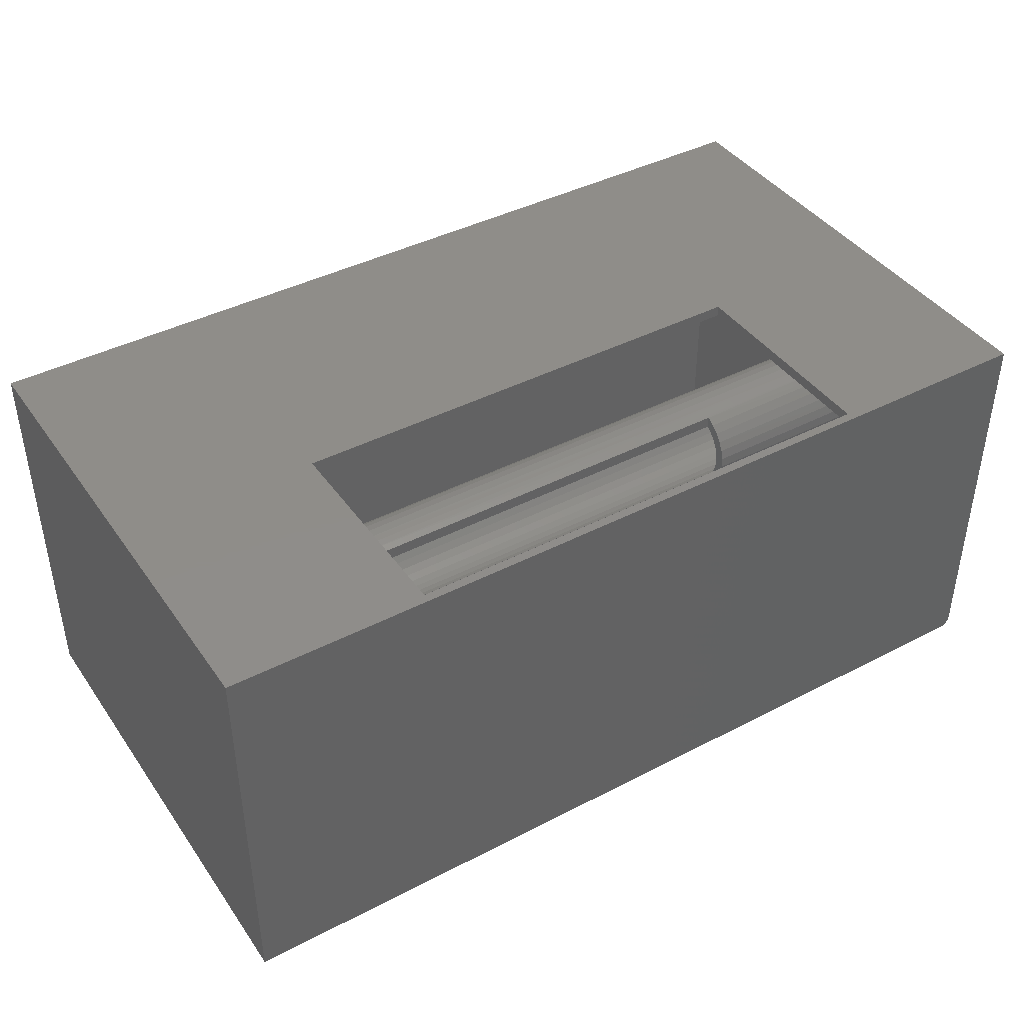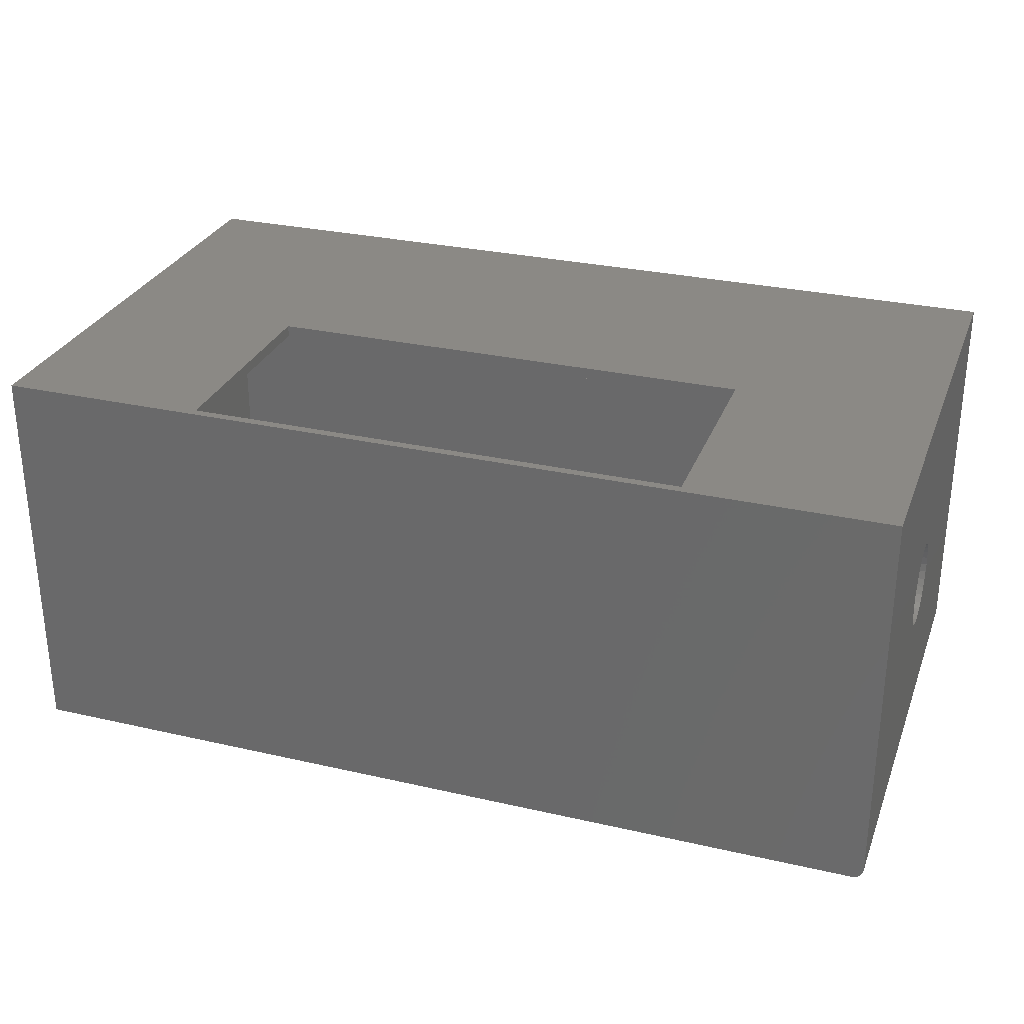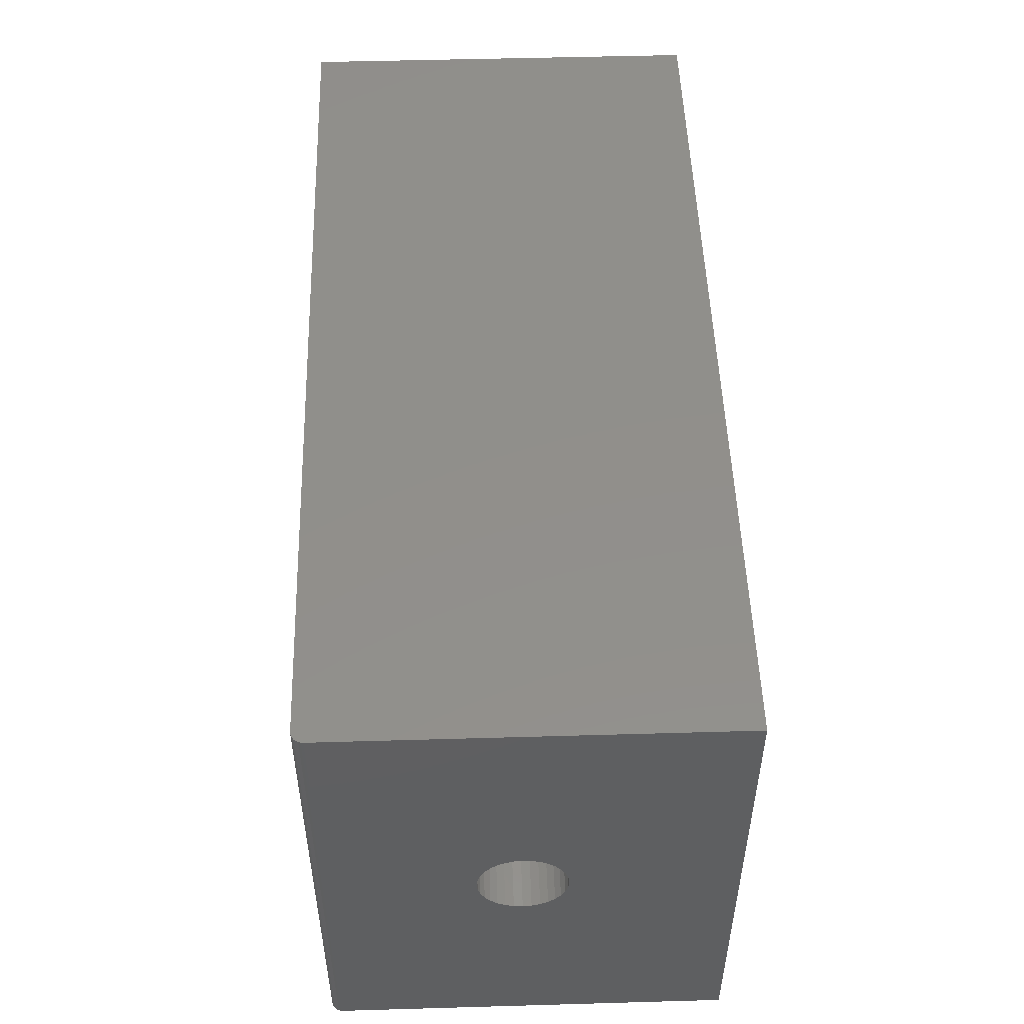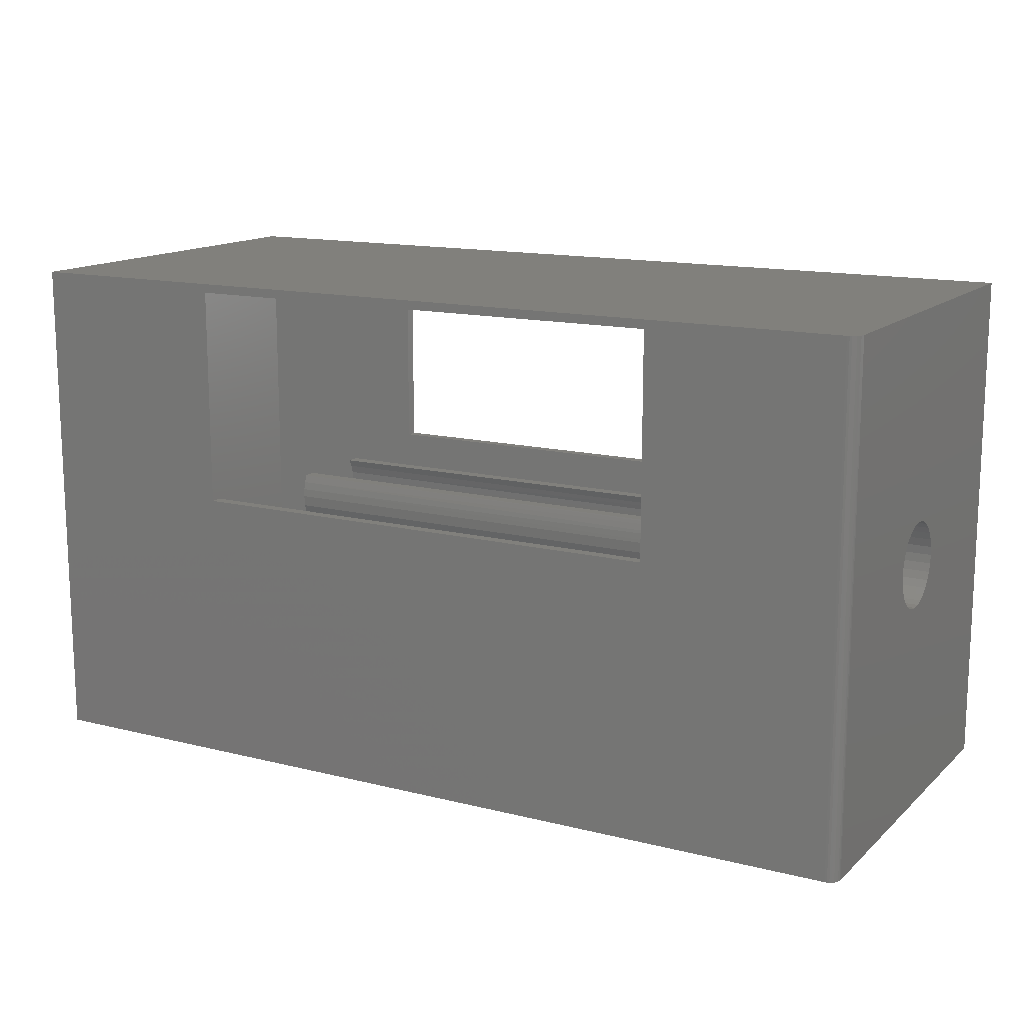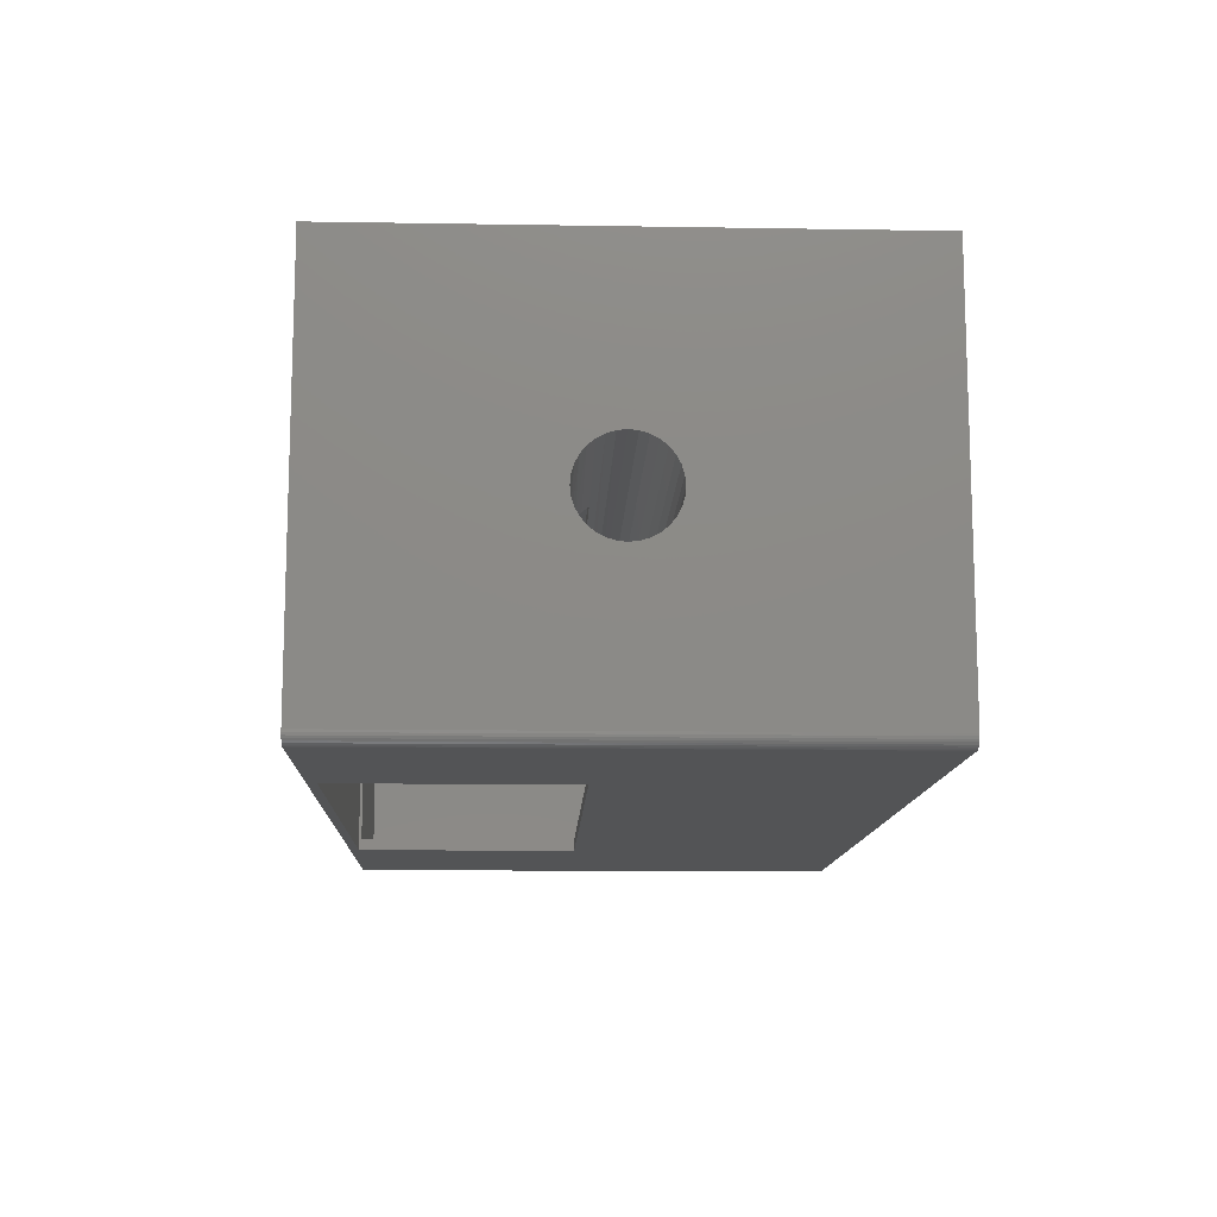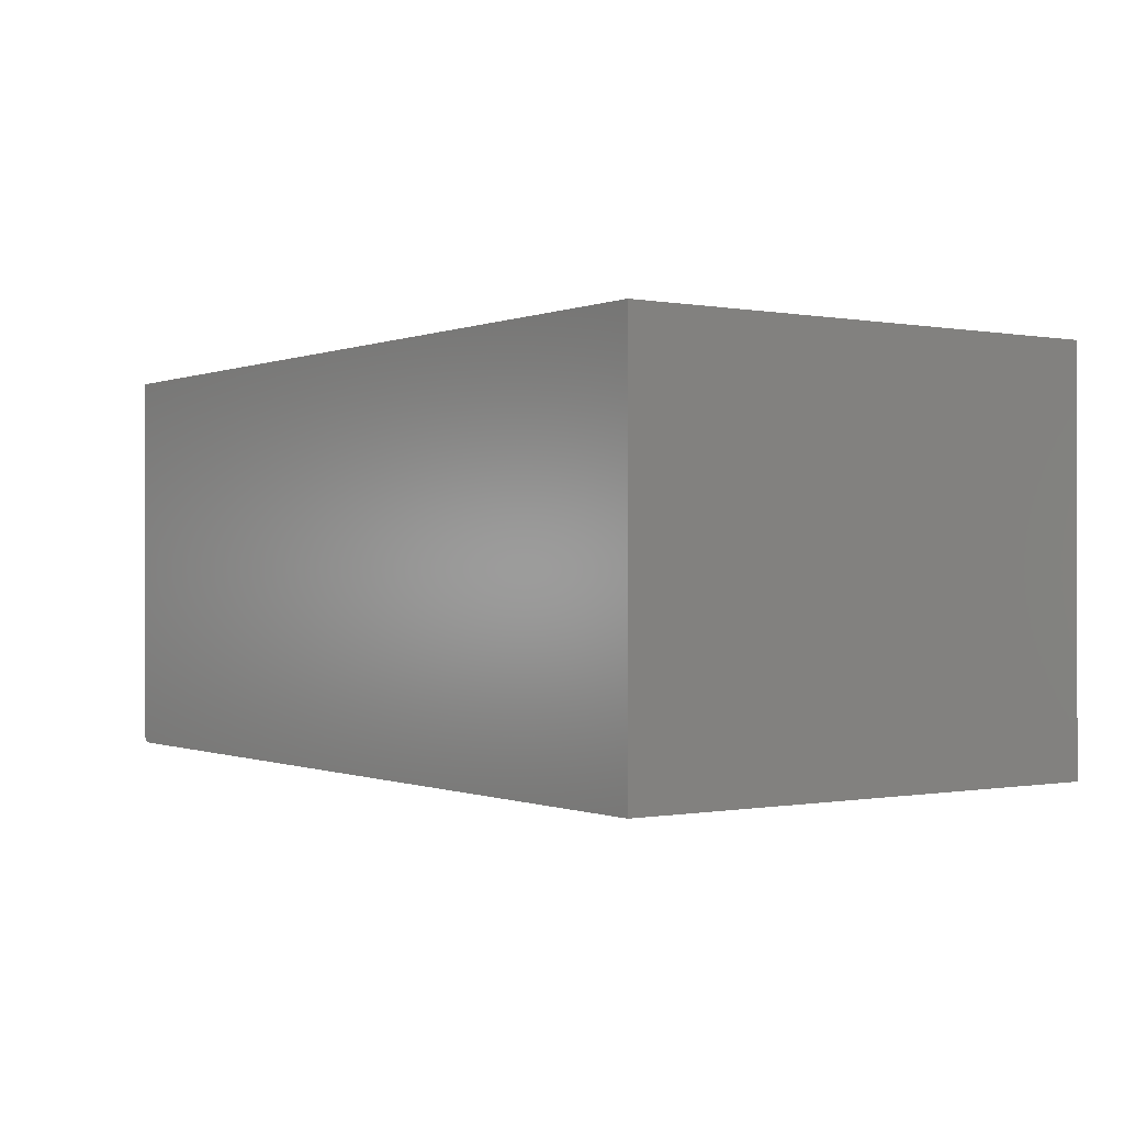
<metadata>
{"format":"stl","ext":"stl","renderer":"f3d","projection":"perspective","resolution":1024,"background":"white","views":[{"elev":41.6,"azim":-32.1,"up":"+Y"},{"elev":29.1,"azim":18.8,"up":"+Y"},{"elev":50.6,"azim":88.2,"up":"+Z"},{"elev":14.1,"azim":29.1,"up":"+Z"},{"elev":-12.2,"azim":87.8,"up":"+Y"},{"elev":-0.3,"azim":-124.9,"up":"+Y"}]}
</metadata>
<code>
# stl→obj: 183 verts, 370 faces
v -0.2734 -0.2484 0.375
v 0.4062 -0.2484 0.375
v -0.2734 -0.2327 0.375
v 0.4062 -0.2327 0.375
v -0.25 -0.04786 0.375
v 0.4062 -0.04786 0.375
v -0.25 -0.03016 0.375
v 0.4062 -0.03016 0.375
v -0.25 0.07062 0.375
v 0.4062 0.07062 0.375
v -0.25 0.08832 0.375
v 0.4062 0.08832 0.375
v -0.2734 0.2841 0.375
v 0.4062 0.2841 0.375
v -0.2734 0.2998 0.375
v 0.4062 0.2998 0.375
v 0.4062 0.07186 0.398
v 0.4062 0.06402 0.3837
v 0.4062 0.06067 0.4068
v 0.4062 0.05594 0.3911
v 0.4062 0.04803 0.4133
v 0.4062 0.04664 0.3968
v 0.4062 0.03645 0.4008
v 0.4062 0.03439 0.4173
v 0.4062 0.0257 0.4028
v 0.4062 0.02023 0.4187
v 0.4062 0.01476 0.4028
v 0.4062 0.006075 0.4173
v 0.4062 0.004015 0.4008
v 0.4062 -0.00757 0.4133
v 0.4062 -0.006181 0.3968
v 0.4062 -0.01548 0.3911
v 0.4062 -0.02021 0.4068
v 0.4062 -0.02356 0.3837
v 0.4062 -0.0314 0.398
v 0.4062 -0.04073 0.3873
v 0.4062 0.08119 0.3873
v 0.4062 0.2998 0.6755
v 0.4062 0.2841 0.6719
v 0.4062 -0.2327 0.6719
v 0.4062 -0.2484 0.6755
v -0.2734 -0.2484 0.6755
v -0.2734 0.2998 0.6755
v -0.2734 -0.2327 0.6719
v -0.2734 0.2841 0.6719
v 0.6702 -0.2484 0.6875
v -0.553 -0.2484 0.6875
v 0.6702 -0.2484 -0.007812
v -0.553 -0.2484 -0.007812
v -0.553 0.2998 0.6875
v 0.6859 0.2998 0.6875
v -0.553 0.2998 -0.007812
v 0.6859 0.2998 -0.007812
v 0.6859 0.07501 0.3664
v 0.6859 0.06953 0.3767
v 0.6859 -0.02907 0.3767
v 0.6859 -0.0217 0.3857
v 0.6859 -0.01271 0.3931
v 0.6859 -0.00246 0.3985
v 0.6859 0.008663 0.4019
v 0.6859 0.02023 0.403
v 0.6859 0.0318 0.4019
v 0.6859 0.04292 0.3985
v 0.6859 0.05317 0.3931
v 0.6859 0.06216 0.3857
v 0.6859 -0.03455 0.3664
v 0.6859 -0.03792 0.3553
v -0.25 -0.03805 0.3547
v -0.25 -0.03505 0.3652
v 0.6859 0.07838 0.3553
v -0.25 0.07952 0.3438
v 0.6859 0.07952 0.3438
v -0.25 0.07851 0.3547
v -0.25 0.07551 0.3652
v 0.6859 -0.03906 0.3438
v -0.25 -0.03906 0.3438
v -0.25 0.09209 0.3649
v -0.25 -0.05163 0.3649
v -0.25 0.09438 0.3545
v -0.25 0.07501 0.3211
v -0.25 0.07838 0.3322
v -0.25 0.09371 0.3291
v -0.25 0.08945 0.3151
v -0.25 0.06953 0.3108
v -0.25 0.08252 0.3021
v -0.25 0.06216 0.3018
v -0.25 0.05317 0.2944
v -0.25 0.07321 0.2908
v -0.25 0.04292 0.289
v -0.25 0.005615 0.2703
v -0.25 -0.00844 0.2745
v -0.25 0.0489 0.2745
v -0.25 0.03485 0.2703
v -0.25 0.02023 0.2688
v -0.25 -0.05392 0.3545
v -0.25 -0.05325 0.3291
v -0.25 -0.03792 0.3322
v -0.25 -0.03455 0.3211
v -0.25 -0.04898 0.3151
v -0.25 -0.02907 0.3108
v -0.25 -0.04206 0.3021
v -0.25 -0.0217 0.3018
v -0.25 -0.03274 0.2908
v -0.25 -0.01271 0.2944
v -0.25 -0.00246 0.289
v -0.25 0.09515 0.3438
v -0.25 -0.05469 0.3438
v -0.25 0.06185 0.2815
v -0.25 -0.02139 0.2815
v -0.25 0.02023 0.2845
v -0.25 0.0318 0.2856
v -0.25 0.008663 0.2856
v 0.6702 0.08945 0.3724
v 0.6702 0.08252 0.3854
v 0.6702 -0.05325 0.3584
v 0.6702 -0.04898 0.3724
v 0.6702 -0.04206 0.3854
v 0.6702 -0.03274 0.3967
v 0.6702 -0.02139 0.406
v 0.6702 0.06185 0.406
v 0.6702 0.07321 0.3967
v 0.6702 0.09371 0.3584
v 0.6702 -0.05469 0.3438
v 0.6702 -0.00844 0.413
v 0.6702 0.005615 0.4172
v 0.6702 0.02023 0.4187
v 0.6702 0.03485 0.4172
v 0.6702 0.0489 0.413
v 0.6702 0.09515 0.3438
v 0.6702 -0.2327 0.007812
v 0.6702 -0.2327 0.6719
v -0.5374 -0.2327 0.007812
v -0.5374 -0.2327 0.6719
v -0.5374 0.2841 0.6719
v 0.6702 0.2841 0.6719
v -0.5374 0.2841 0.007812
v 0.6702 0.2841 0.007812
v 0.6859 0.0318 0.2856
v 0.6859 0.04292 0.289
v 0.6859 0.05317 0.2944
v 0.6859 0.06216 0.3018
v 0.6859 0.06953 0.3108
v 0.6859 0.07501 0.3211
v 0.6859 0.07838 0.3322
v 0.6859 0.02023 0.2845
v 0.6859 0.008663 0.2856
v 0.6859 -0.00246 0.289
v 0.6859 -0.01271 0.2944
v 0.6859 -0.0217 0.3018
v 0.6859 -0.02907 0.3108
v 0.6859 -0.03455 0.3211
v 0.6859 -0.03792 0.3322
v 0.6859 -0.2327 0.6875
v 0.6859 -0.2327 -0.007812
v 0.6813 -0.2438 -0.007812
v 0.6856 -0.2358 -0.007812
v 0.6847 -0.2387 -0.007812
v 0.6832 -0.2414 -0.007812
v 0.6789 -0.2457 -0.007812
v 0.6762 -0.2472 -0.007812
v 0.6733 -0.2481 -0.007812
v 0.6856 -0.2358 0.6875
v 0.6847 -0.2387 0.6875
v 0.6832 -0.2414 0.6875
v 0.6813 -0.2438 0.6875
v 0.6789 -0.2457 0.6875
v 0.6762 -0.2472 0.6875
v 0.6733 -0.2481 0.6875
v 0.6702 0.09371 0.3291
v 0.6702 0.08945 0.3151
v 0.6702 0.08252 0.3021
v 0.6702 0.07321 0.2908
v 0.6702 0.06185 0.2815
v 0.6702 0.0489 0.2745
v 0.6702 0.03485 0.2703
v 0.6702 0.02023 0.2688
v 0.6702 0.005615 0.2703
v 0.6702 -0.00844 0.2745
v 0.6702 -0.02139 0.2815
v 0.6702 -0.03274 0.2908
v 0.6702 -0.04206 0.3021
v 0.6702 -0.04898 0.3151
v 0.6702 -0.05325 0.3291
f 1 2 3
f 3 2 4
f 5 6 7
f 7 6 8
f 9 10 11
f 11 10 12
f 13 14 15
f 15 14 16
f 17 18 19
f 19 18 20
f 19 20 21
f 20 22 21
f 21 22 23
f 21 23 24
f 24 23 25
f 24 25 26
f 26 25 27
f 26 27 28
f 27 29 28
f 30 28 29
f 30 29 31
f 30 31 32
f 30 32 33
f 32 34 33
f 35 33 34
f 8 6 36
f 8 36 35
f 8 35 34
f 10 18 17
f 10 17 37
f 10 37 12
f 38 16 14
f 38 14 39
f 38 39 40
f 38 40 41
f 2 41 4
f 4 41 40
f 41 42 38
f 38 42 43
f 44 45 43
f 44 43 42
f 44 42 1
f 44 1 3
f 45 13 43
f 43 13 15
f 46 47 42
f 46 42 41
f 46 41 2
f 46 2 48
f 42 47 1
f 1 47 49
f 1 49 2
f 2 49 48
f 50 51 38
f 50 38 43
f 50 43 15
f 50 15 52
f 38 51 16
f 16 51 53
f 16 53 15
f 15 53 52
f 54 55 10
f 55 18 10
f 34 56 8
f 34 57 56
f 57 34 32
f 32 58 57
f 58 32 31
f 31 59 58
f 59 31 29
f 29 60 59
f 60 29 27
f 27 61 60
f 61 27 25
f 25 62 61
f 23 62 25
f 63 62 23
f 22 63 23
f 64 63 22
f 20 64 22
f 65 64 20
f 18 65 20
f 55 65 18
f 66 67 68
f 66 68 69
f 66 69 7
f 66 7 8
f 66 8 56
f 70 71 72
f 71 70 73
f 73 70 54
f 73 54 74
f 74 54 10
f 74 10 9
f 67 75 68
f 68 75 76
f 77 74 11
f 74 9 11
f 69 78 7
f 78 5 7
f 73 74 77
f 79 73 77
f 73 79 71
f 80 81 82
f 83 80 82
f 83 84 80
f 84 83 85
f 86 84 85
f 87 86 85
f 88 87 85
f 88 89 87
f 90 91 92
f 93 90 92
f 94 90 93
f 95 78 69
f 68 95 69
f 96 97 98
f 98 99 96
f 100 99 98
f 101 99 100
f 102 101 100
f 103 101 102
f 103 102 104
f 105 103 104
f 106 82 81
f 106 81 71
f 106 71 79
f 107 95 68
f 107 68 76
f 107 76 97
f 107 97 96
f 108 92 91
f 108 91 109
f 108 109 110
f 108 110 111
f 108 111 89
f 108 89 88
f 109 103 105
f 109 105 112
f 109 112 110
f 11 113 77
f 11 12 113
f 12 114 113
f 12 37 114
f 115 116 78
f 5 78 116
f 36 117 118
f 36 118 35
f 35 118 119
f 35 119 33
f 120 121 17
f 37 17 121
f 121 114 37
f 113 122 77
f 6 5 116
f 6 116 117
f 6 117 36
f 107 123 95
f 95 123 115
f 95 115 78
f 33 119 30
f 30 119 124
f 30 124 28
f 28 124 125
f 28 125 26
f 26 125 126
f 26 126 24
f 24 126 127
f 24 127 21
f 21 127 128
f 21 128 19
f 19 128 120
f 19 120 17
f 129 106 122
f 122 106 79
f 122 79 77
f 130 40 131
f 40 130 4
f 4 130 132
f 4 132 3
f 3 132 133
f 3 133 44
f 134 45 133
f 133 45 44
f 39 135 40
f 40 135 131
f 136 45 134
f 45 136 13
f 13 136 137
f 13 137 14
f 14 137 135
f 14 135 39
f 110 138 111
f 111 138 139
f 111 139 89
f 89 139 140
f 89 140 87
f 87 140 141
f 87 141 86
f 86 141 142
f 86 142 84
f 84 142 143
f 84 143 80
f 80 143 144
f 80 144 81
f 81 144 72
f 81 72 71
f 138 110 145
f 145 110 112
f 145 112 146
f 146 112 105
f 146 105 147
f 147 105 104
f 147 104 148
f 148 104 102
f 148 102 149
f 149 102 100
f 149 100 150
f 150 100 98
f 150 98 151
f 151 98 97
f 151 97 152
f 152 97 76
f 152 76 75
f 51 153 60
f 51 60 61
f 51 61 62
f 51 62 63
f 51 63 64
f 51 64 65
f 51 65 55
f 51 55 54
f 51 54 70
f 51 70 72
f 51 72 144
f 51 144 143
f 51 143 53
f 154 53 145
f 154 145 146
f 154 146 147
f 154 147 148
f 154 148 149
f 154 149 150
f 154 150 151
f 153 154 151
f 153 151 152
f 153 152 75
f 153 75 67
f 153 67 66
f 153 66 56
f 153 56 57
f 153 57 58
f 153 58 59
f 153 59 60
f 53 143 142
f 53 142 141
f 53 141 140
f 53 140 139
f 53 139 138
f 53 138 145
f 49 52 48
f 155 154 156
f 155 156 157
f 155 157 158
f 53 154 155
f 53 155 159
f 53 159 160
f 53 160 161
f 53 161 48
f 53 48 52
f 154 153 156
f 156 153 162
f 156 162 157
f 157 162 163
f 157 163 158
f 158 163 164
f 158 164 155
f 155 164 165
f 155 165 159
f 159 165 166
f 159 166 160
f 160 166 167
f 160 167 161
f 161 167 168
f 161 168 48
f 48 168 46
f 46 50 47
f 165 164 163
f 165 163 162
f 165 162 153
f 51 50 46
f 51 46 168
f 51 168 167
f 51 167 166
f 51 166 165
f 51 165 153
f 52 49 50
f 50 49 47
f 106 129 82
f 82 129 169
f 82 169 83
f 83 169 170
f 83 170 85
f 85 170 171
f 85 171 88
f 88 171 172
f 88 172 108
f 108 172 173
f 108 173 92
f 92 173 174
f 92 174 93
f 93 174 175
f 93 175 94
f 94 175 176
f 94 176 90
f 90 176 177
f 90 177 91
f 91 177 178
f 91 178 109
f 109 178 179
f 109 179 103
f 103 179 180
f 103 180 101
f 101 180 181
f 101 181 99
f 99 181 182
f 99 182 96
f 96 182 183
f 96 183 107
f 107 183 123
f 131 135 126
f 131 126 125
f 131 125 124
f 131 124 119
f 131 119 118
f 131 118 117
f 131 117 116
f 131 116 115
f 131 115 123
f 131 123 183
f 131 183 130
f 130 183 182
f 130 182 181
f 130 181 180
f 130 180 179
f 130 179 178
f 130 178 177
f 130 177 176
f 130 176 137
f 137 176 175
f 137 175 174
f 137 174 173
f 137 173 172
f 137 172 171
f 137 171 170
f 137 170 169
f 135 137 169
f 135 169 129
f 135 129 122
f 135 122 113
f 135 113 114
f 135 114 121
f 135 121 120
f 135 120 128
f 135 128 127
f 135 127 126
f 136 132 137
f 137 132 130
f 136 134 132
f 132 134 133

</code>
